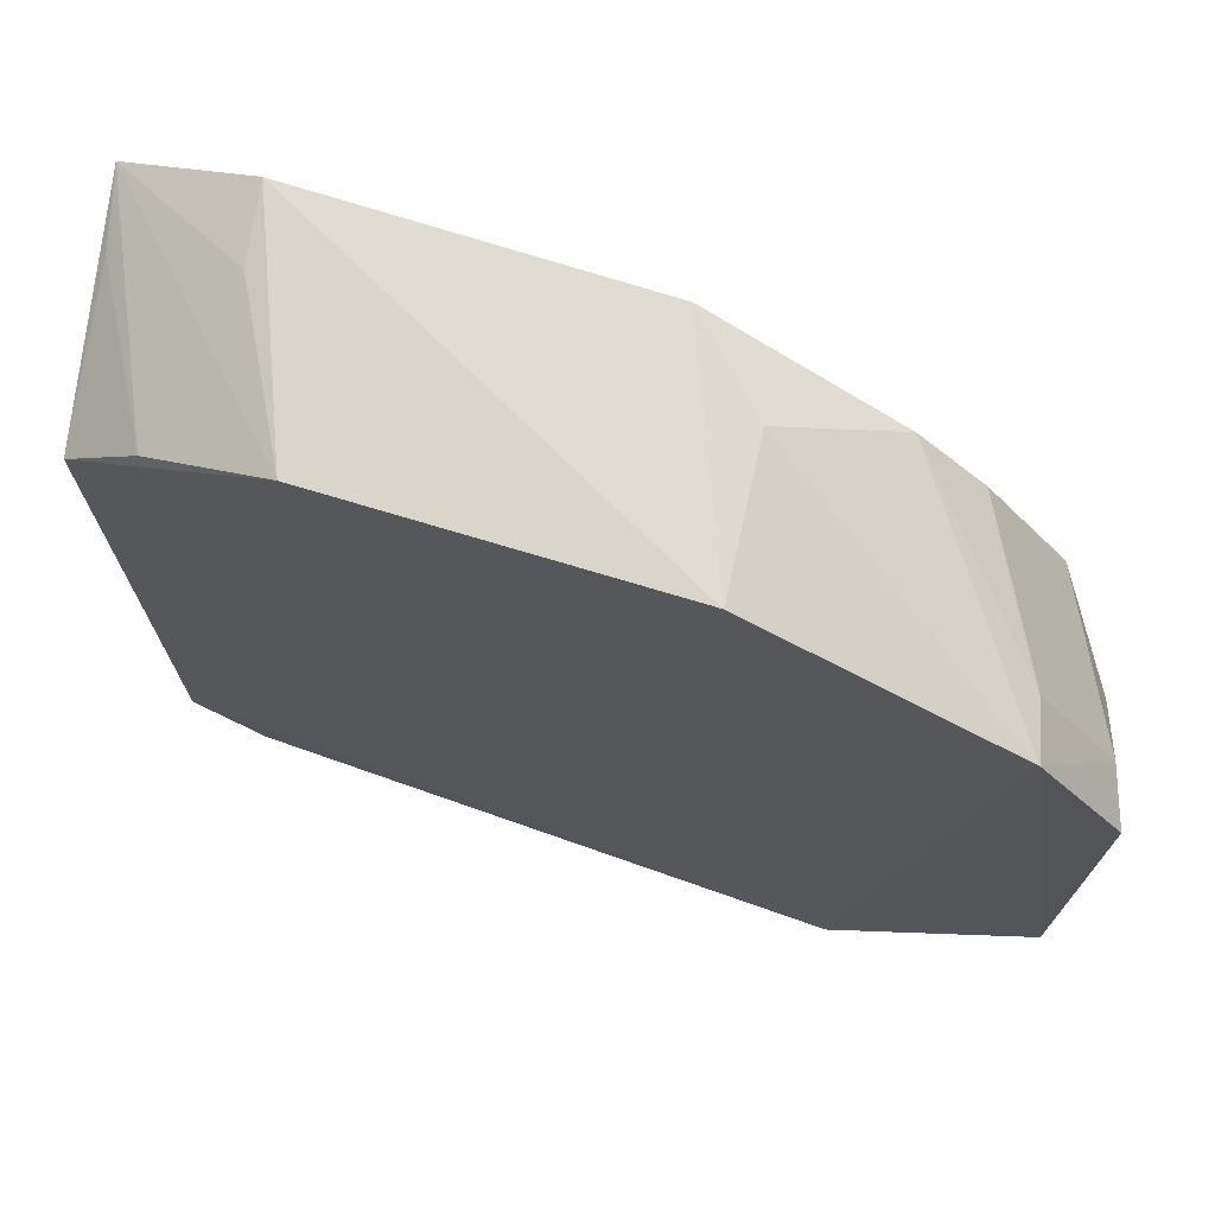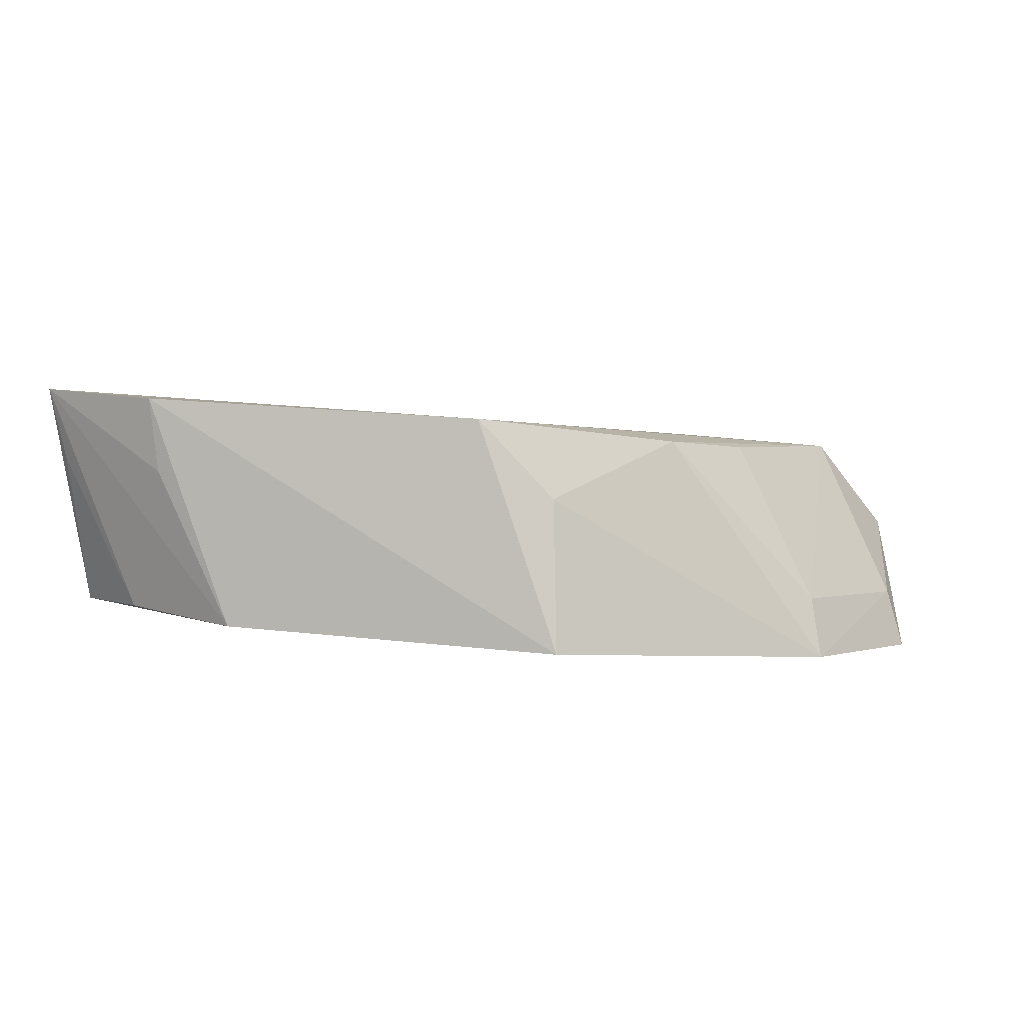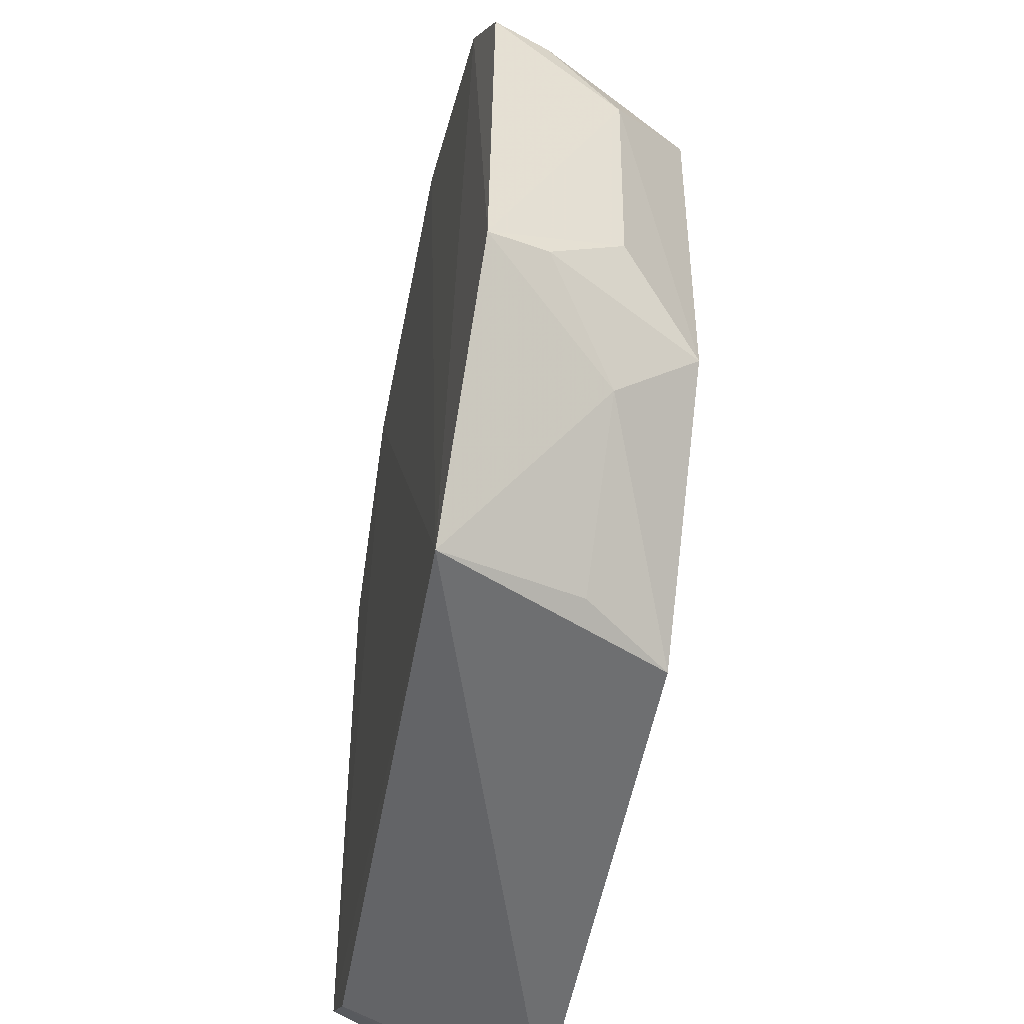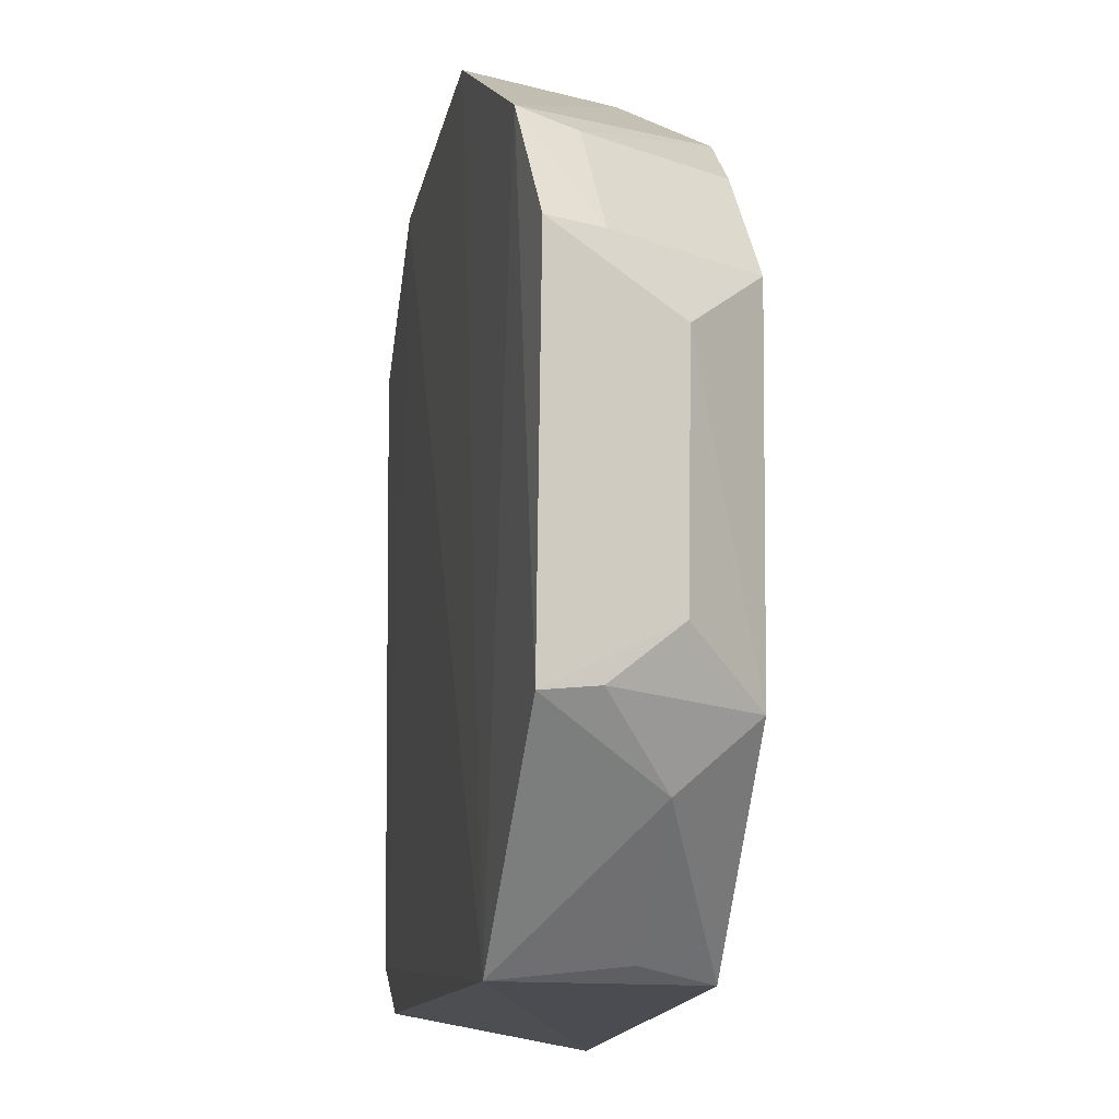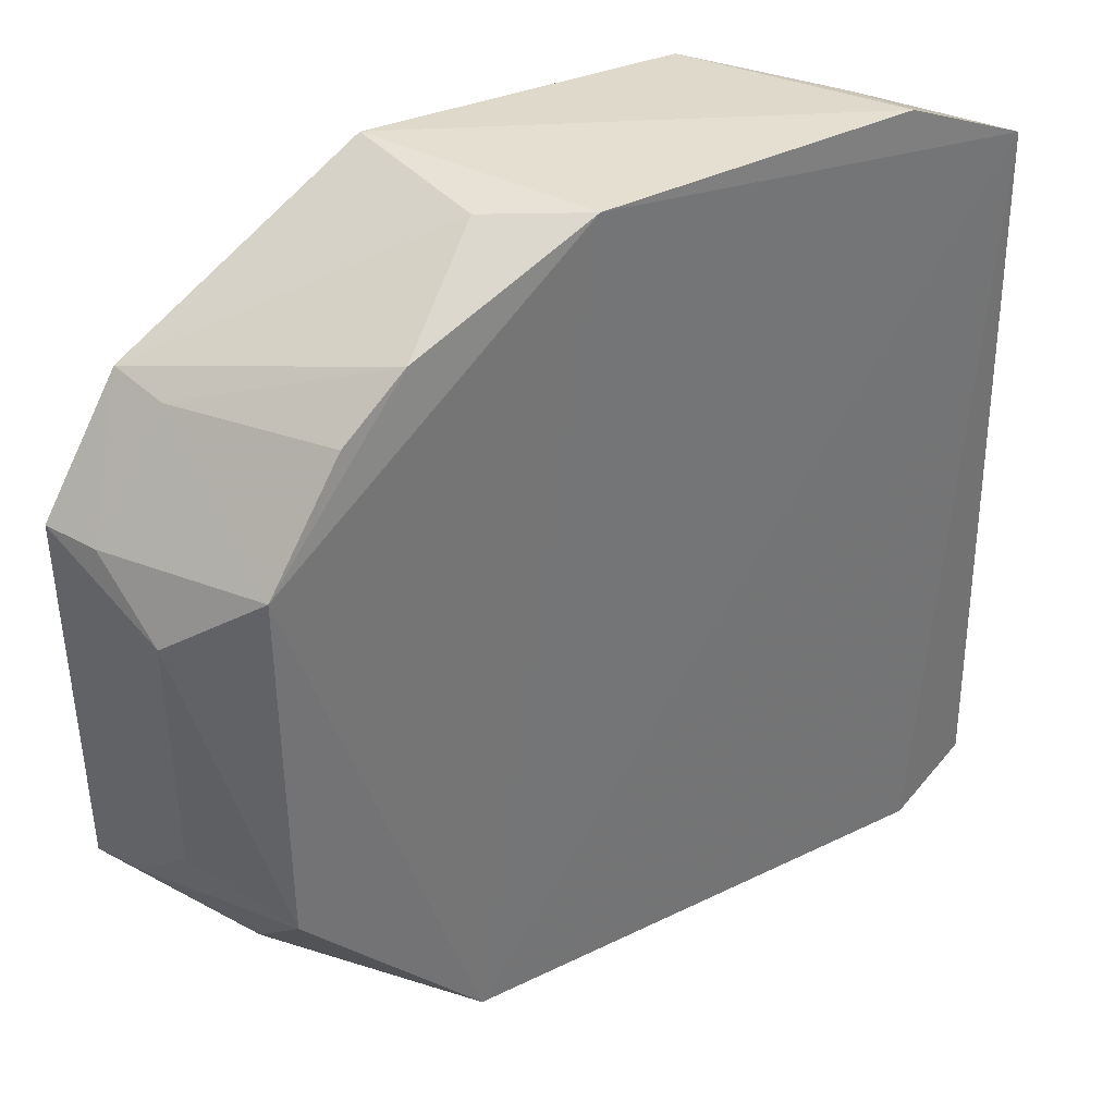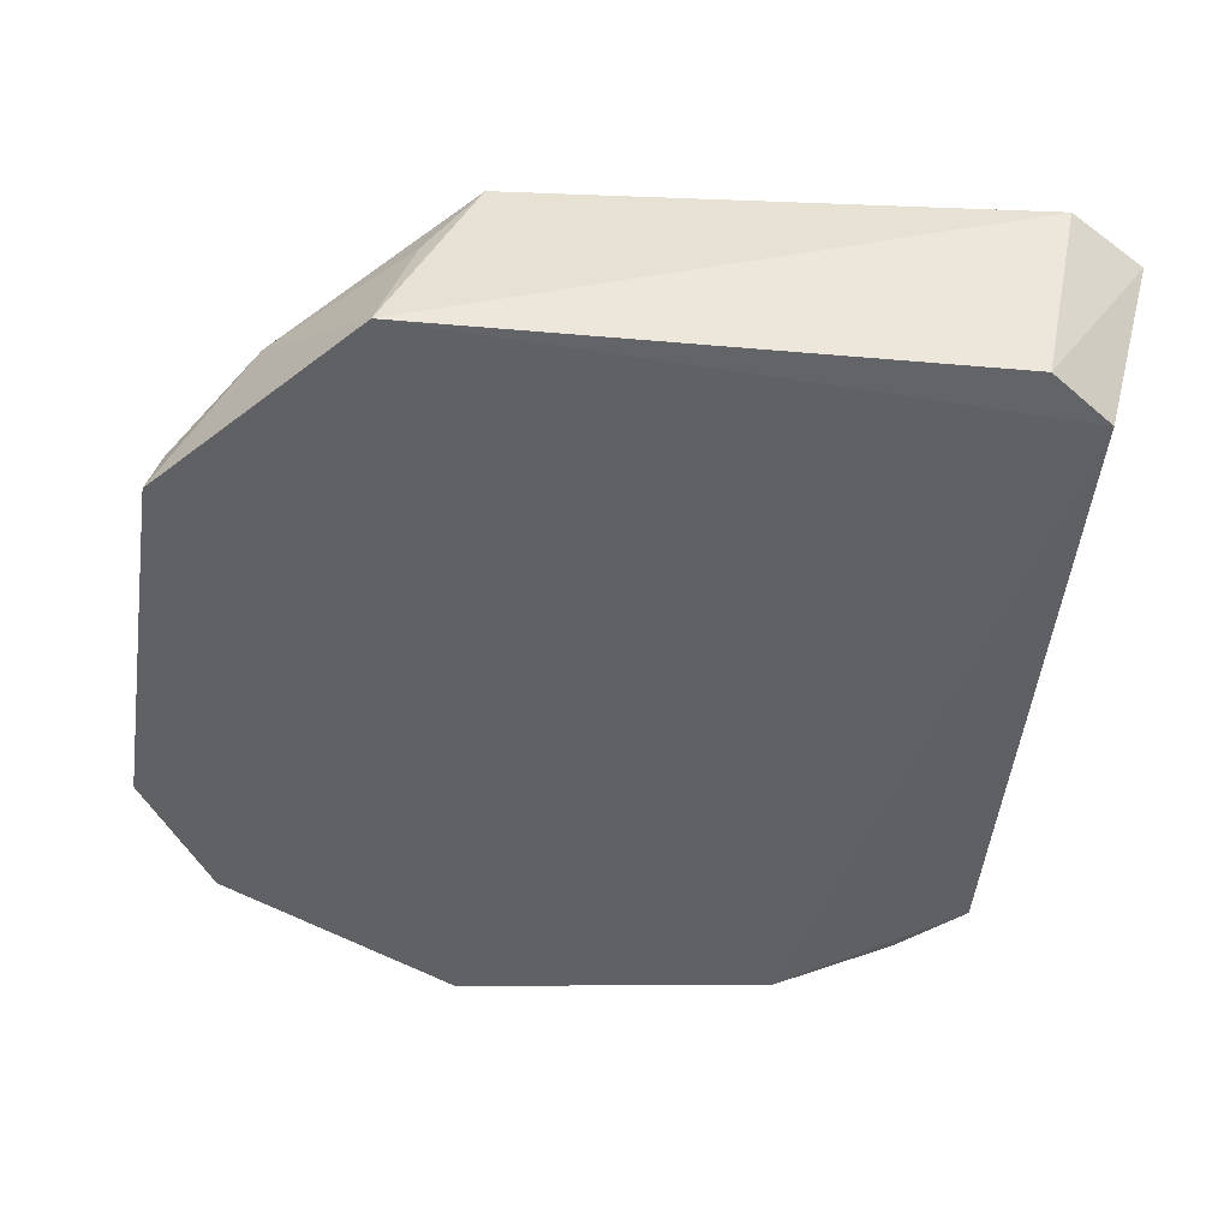
<metadata>
{"format":"obj","ext":"obj","renderer":"f3d","projection":"perspective","resolution":1024,"background":"white","views":[{"elev":71.0,"azim":-165.6,"up":"+Y"},{"elev":1.8,"azim":-170.4,"up":"+Z"},{"elev":-52.6,"azim":-104.7,"up":"+Y"},{"elev":-14.1,"azim":-105.0,"up":"+Y"},{"elev":35.9,"azim":-38.4,"up":"+Y"},{"elev":-48.3,"azim":-7.1,"up":"+Z"}]}
</metadata>
<code>
v -0.03197 -0.0814 0.2678
v -0.01593 -0.07154 0.2674
v -0.02067 0.07586 0.2696
v -0.1126 0.08759 0.2631
v -0.1924 -0.03906 0.2153
v -0.1384 -0.07699 0.261
v -0.03976 -0.07515 0.2259
v -0.06157 0.08558 0.222
v -0.177 0.03544 0.2579
v -0.1554 -0.07864 0.2164
v -0.02392 0.06198 0.2256
v -0.04602 0.08703 0.2673
v -0.1759 -0.03779 0.2573
v -0.1778 0.06061 0.2154
v -0.175 -0.05145 0.2418
v -0.02593 -0.0647 0.2265
v -0.03774 0.07331 0.225
v -0.1282 0.08904 0.2178
v -0.04736 0.08555 0.2528
v -0.1891 0.02178 0.2413
v -0.1486 0.07007 0.2587
v -0.1489 -0.07501 0.2437
v -0.1902 -0.03733 0.2267
v -0.02301 0.07276 0.2555
v -0.1942 0.03557 0.2158
v -0.1612 0.05875 0.2576
v -0.127 0.08555 0.2476
v -0.188 -0.02593 0.2408
v -0.1911 0.03544 0.2271
v -0.1758 0.0582 0.227
f 1 2 3
f 6 1 3
f 6 3 4
f 7 2 1
f 9 6 4
f 10 7 1
f 10 1 6
f 11 3 2
f 12 4 3
f 13 6 9
f 14 10 5
f 15 5 10
f 15 6 13
f 16 10 8
f 16 7 10
f 16 8 11
f 16 11 2
f 16 2 7
f 17 11 8
f 17 8 3
f 18 12 8
f 18 4 12
f 18 8 10
f 18 10 14
f 19 12 3
f 19 3 8
f 19 8 12
f 20 13 9
f 21 9 4
f 22 15 10
f 22 10 6
f 22 6 15
f 23 15 13
f 23 5 15
f 24 17 3
f 24 3 11
f 24 11 17
f 25 14 5
f 25 5 20
f 26 9 21
f 27 18 14
f 27 14 21
f 27 21 4
f 27 4 18
f 28 20 5
f 28 5 23
f 28 23 13
f 28 13 20
f 29 25 20
f 29 20 9
f 29 14 25
f 30 26 21
f 30 21 14
f 30 14 29
f 30 29 9
f 30 9 26

</code>
